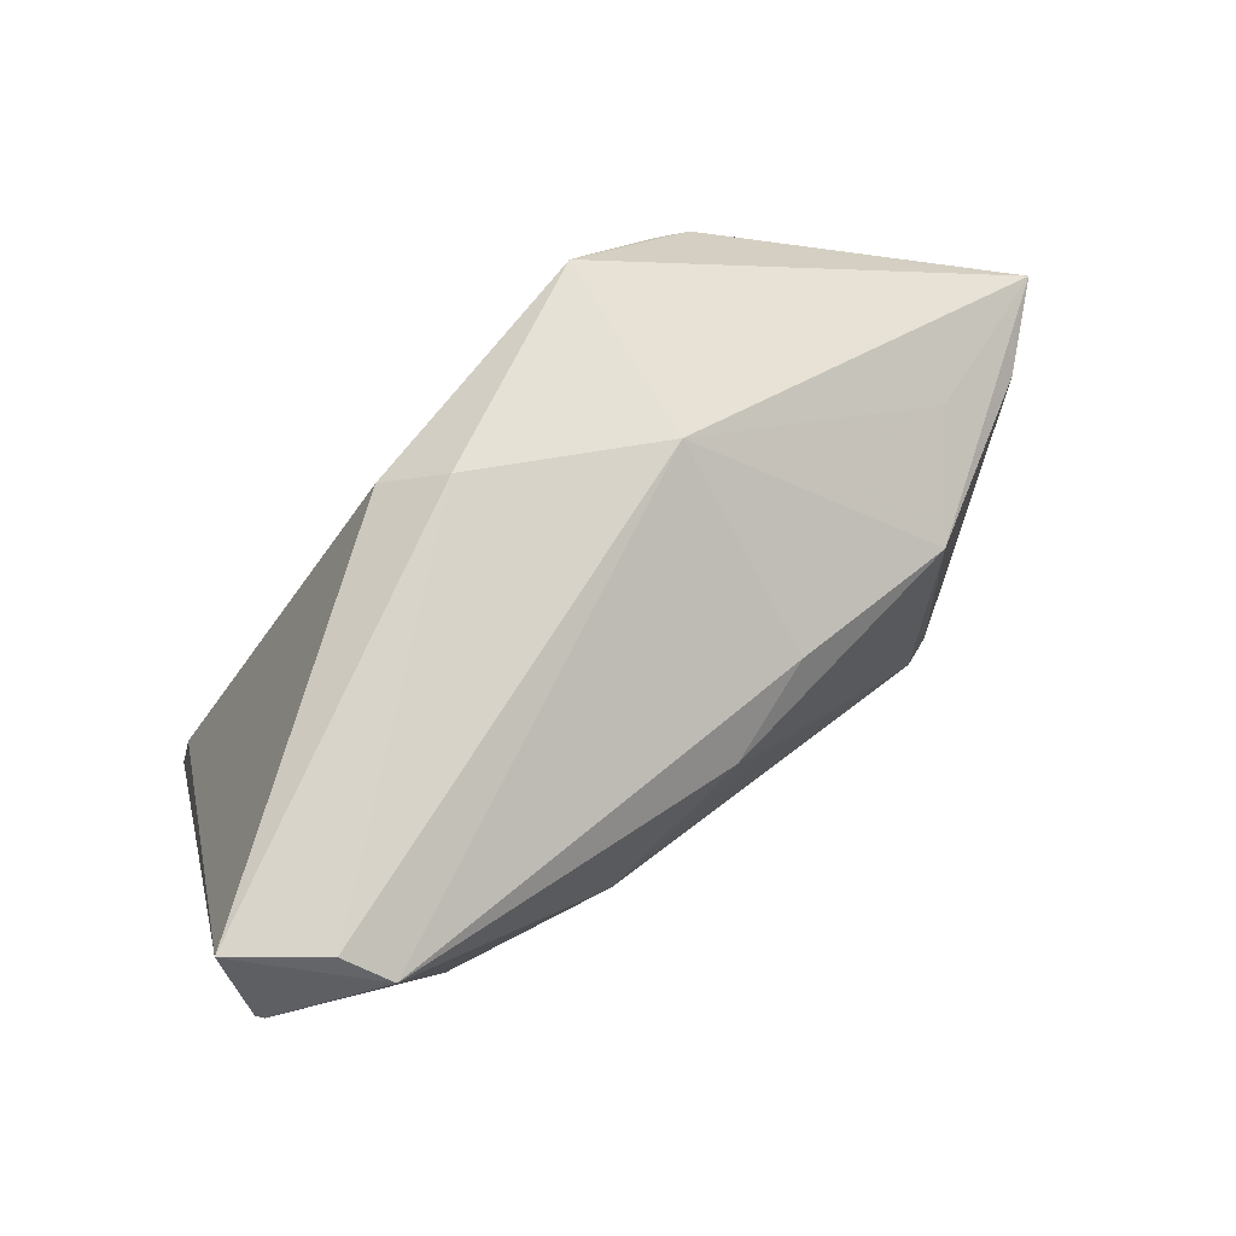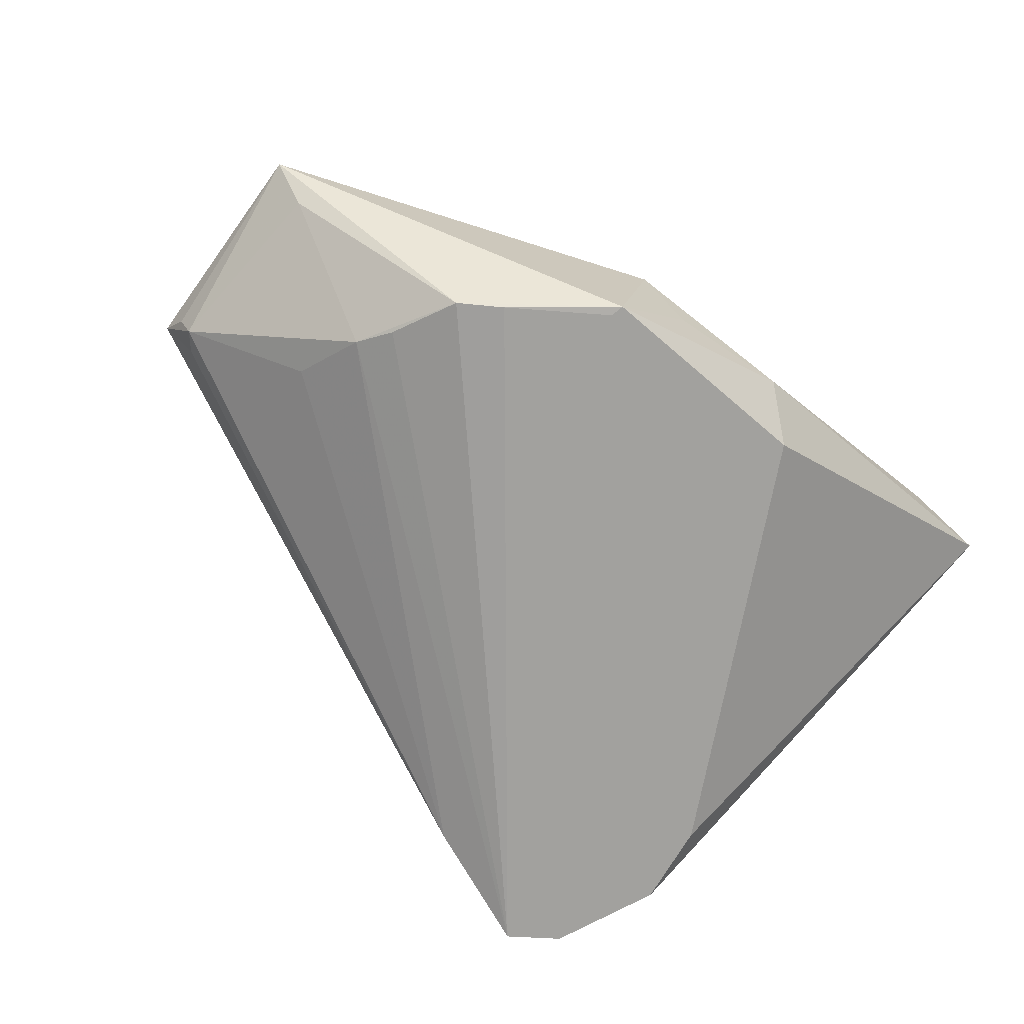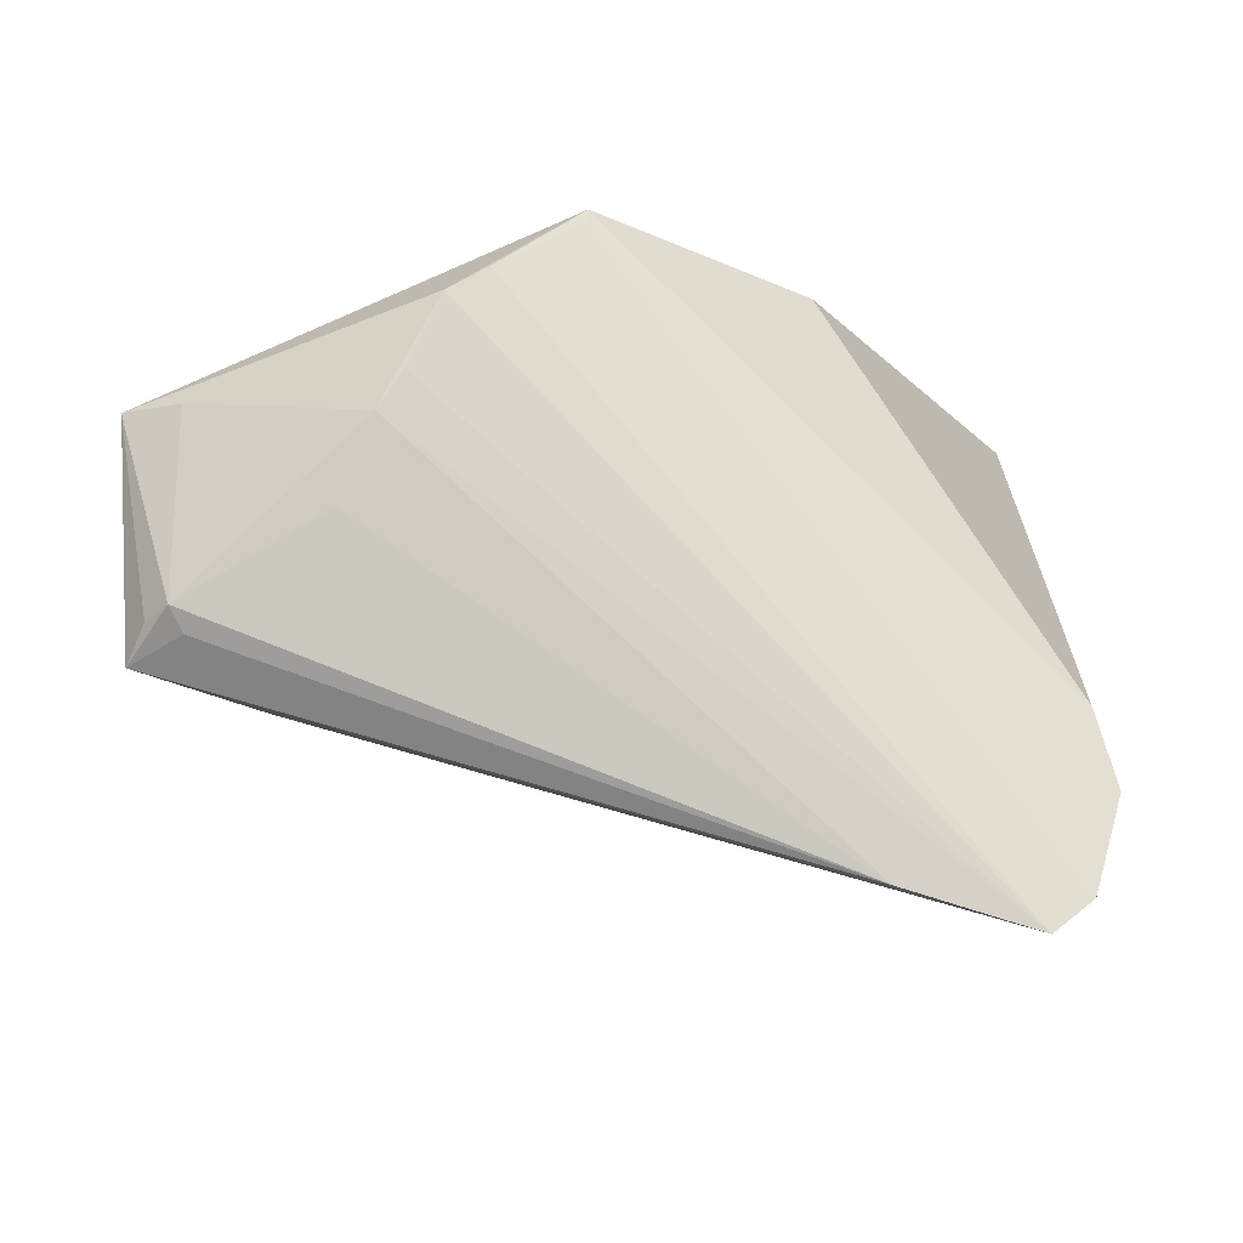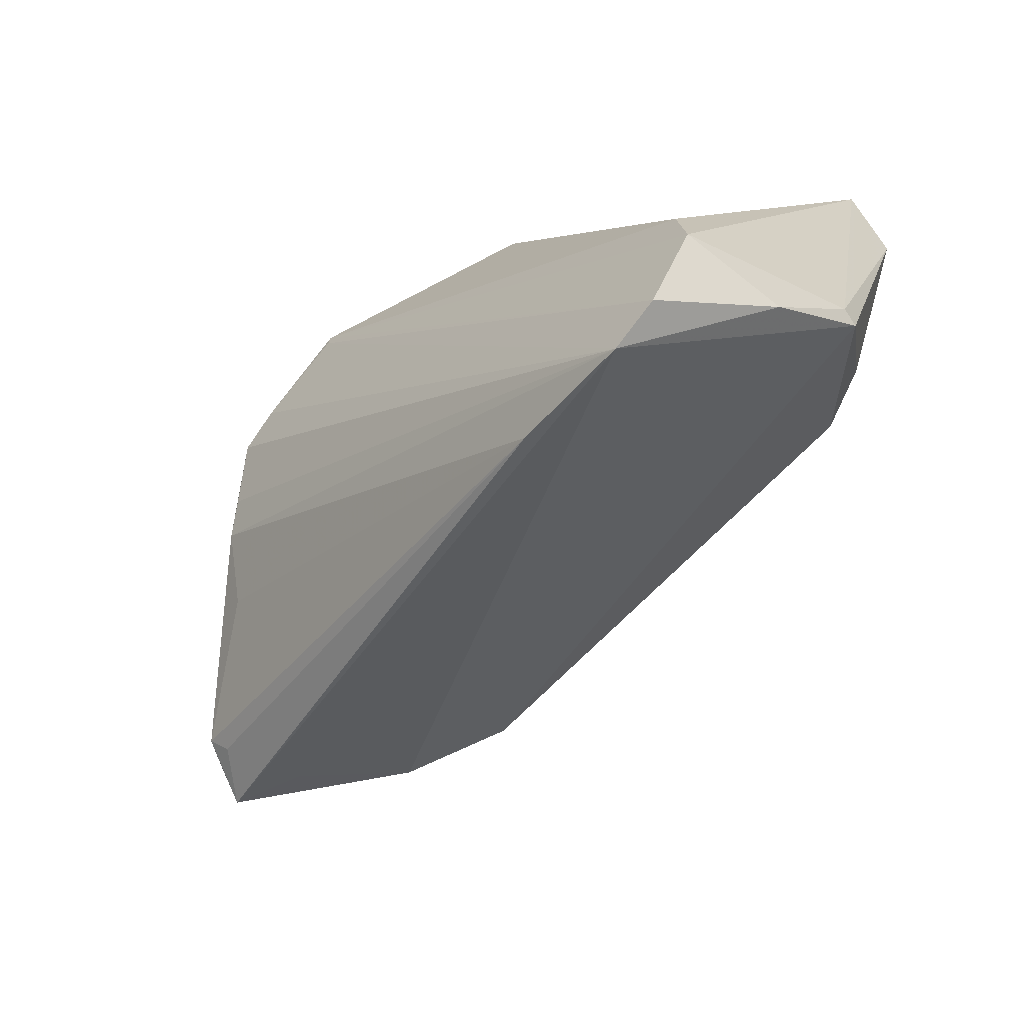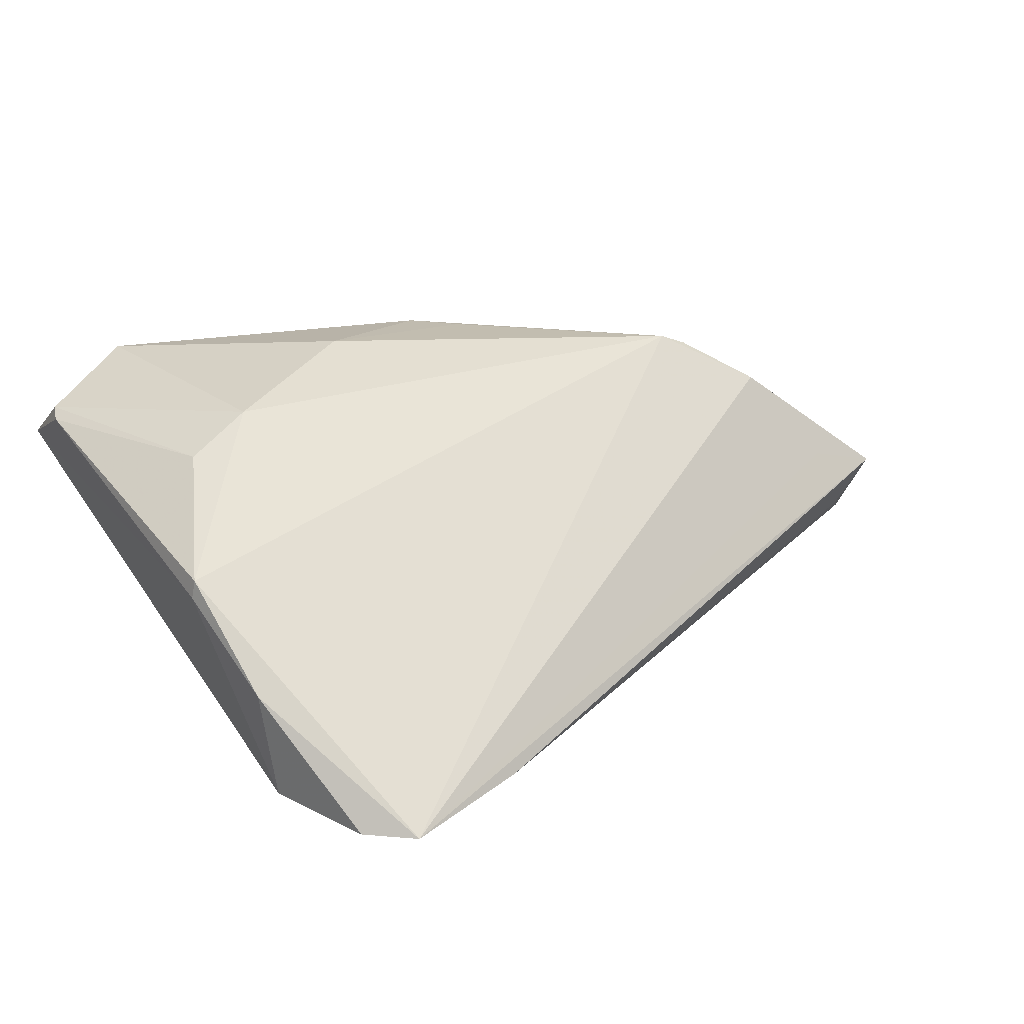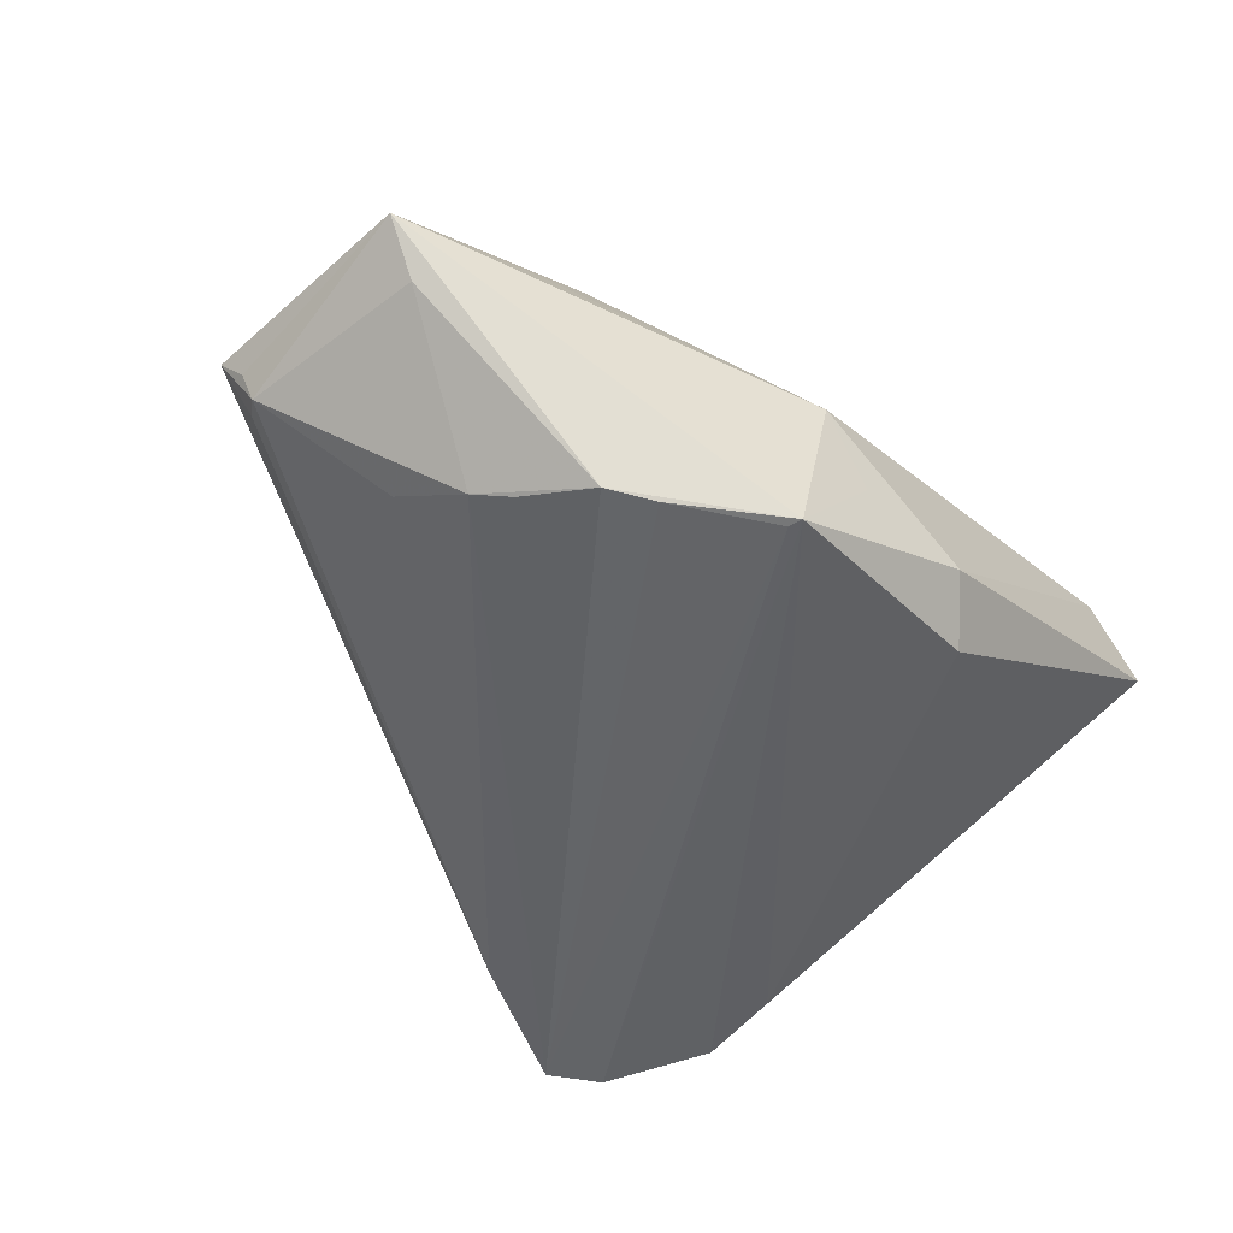
<metadata>
{"format":"obj","ext":"obj","renderer":"f3d","projection":"perspective","resolution":1024,"background":"white","views":[{"elev":74.6,"azim":-39.1,"up":"+Y"},{"elev":-72.0,"azim":137.1,"up":"+Z"},{"elev":-27.6,"azim":158.1,"up":"+Y"},{"elev":-60.8,"azim":-138.8,"up":"+Y"},{"elev":17.7,"azim":-30.3,"up":"+Z"},{"elev":-51.1,"azim":128.4,"up":"+Z"}]}
</metadata>
<code>
v 0.05508 -0.0193 -0.001098
v -0.05151 0.022 0.0168
v 0.05421 0.006978 0.01068
v -0.004636 0.0338 -0.01101
v -0.0419 0.03321 0.01933
v 0.01963 0.02879 -0.023
v -0.04426 -0.02978 -0.007868
v -0.03906 0.03012 0.02423
v 0.03849 0.005726 -0.01974
v 0.03447 0.01058 0.02152
v 0.05879 -0.01755 0.00118
v -0.03384 -0.003698 0.0214
v -0.04181 -0.02936 -0.02185
v 0.03057 0.01848 -0.02292
v -0.04776 -0.01911 0.004753
v -0.01039 0.02912 -0.01637
v 0.04422 0.01285 0.009763
v -0.01506 -0.04322 -0.01977
v 0.05777 0.006862 -0.002801
v 0.04041 -0.01655 0.01965
v 0.04979 -0.02108 0.007872
v 0.009814 0.03141 -0.009477
v 0.02852 -0.01082 0.02602
v -0.04801 -0.01864 0.002325
v -0.0416 -0.004747 0.01655
v 0.001583 0.01587 0.02627
v 0.05725 -0.01692 -0.00246
v -0.0367 -0.04264 -0.0231
v 0.01339 0.01798 0.02233
v 0.04308 -0.007971 -0.01294
v -0.03108 -0.04735 -0.0231
v 0.0595 -0.02091 0.005522
v 0.03206 -0.01121 0.02472
v -0.01536 0.006831 0.02683
v 0.03536 0.01464 -0.02231
v 0.04087 0.001172 -0.01792
v -0.03995 -0.01918 -0.02069
v -0.05072 0.0338 0.01227
v 0.01987 0.02708 -0.0231
v 0.06304 0.007931 0.003216
v -0.05082 0.02422 0.018
v 0.0062 0.009846 0.02633
v 0.01581 0.03092 -0.0003574
f 2 38 24
f 31 23 15
f 23 12 15
f 2 24 15
f 34 12 23
f 8 12 34
f 33 10 23
f 20 23 31
f 20 33 23
f 17 10 40
f 41 38 2
f 8 38 41
f 41 12 8
f 6 37 16
f 37 38 16
f 2 15 25
f 25 15 12
f 25 41 2
f 12 41 25
f 8 34 26
f 23 10 26
f 40 10 3
f 10 33 3
f 33 20 3
f 3 32 40
f 3 20 32
f 31 32 21
f 21 20 31
f 32 20 21
f 35 6 40
f 40 32 11
f 11 27 40
f 32 27 11
f 18 32 31
f 13 37 6
f 6 28 13
f 13 38 37
f 13 24 38
f 7 15 24
f 24 13 7
f 7 13 28
f 31 15 7
f 7 28 31
f 10 17 43
f 43 17 40
f 40 6 43
f 8 26 29
f 29 26 10
f 29 43 8
f 10 43 29
f 42 34 23
f 23 26 42
f 42 26 34
f 40 27 19
f 19 35 40
f 14 35 31
f 6 35 14
f 1 27 32
f 32 18 1
f 1 18 27
f 27 18 30
f 5 38 8
f 8 43 5
f 6 16 4
f 4 16 38
f 38 5 4
f 4 5 43
f 36 19 27
f 35 19 36
f 27 30 36
f 36 30 18
f 36 18 31
f 39 14 31
f 6 14 39
f 31 28 39
f 39 28 6
f 22 43 6
f 6 4 22
f 22 4 43
f 31 35 9
f 9 36 31
f 35 36 9

</code>
